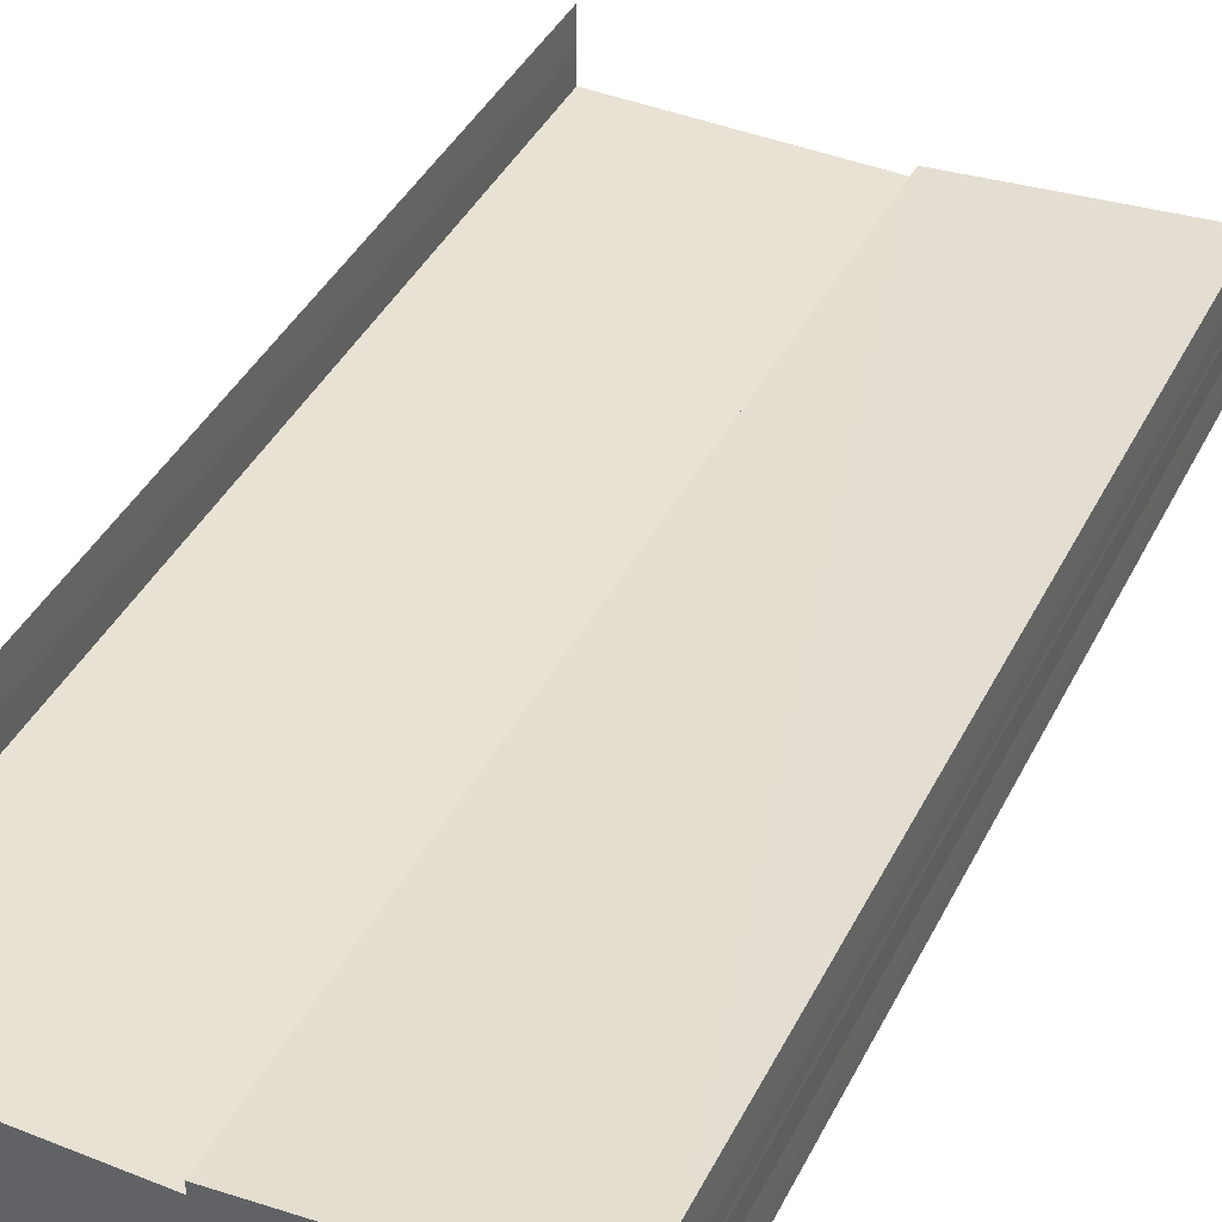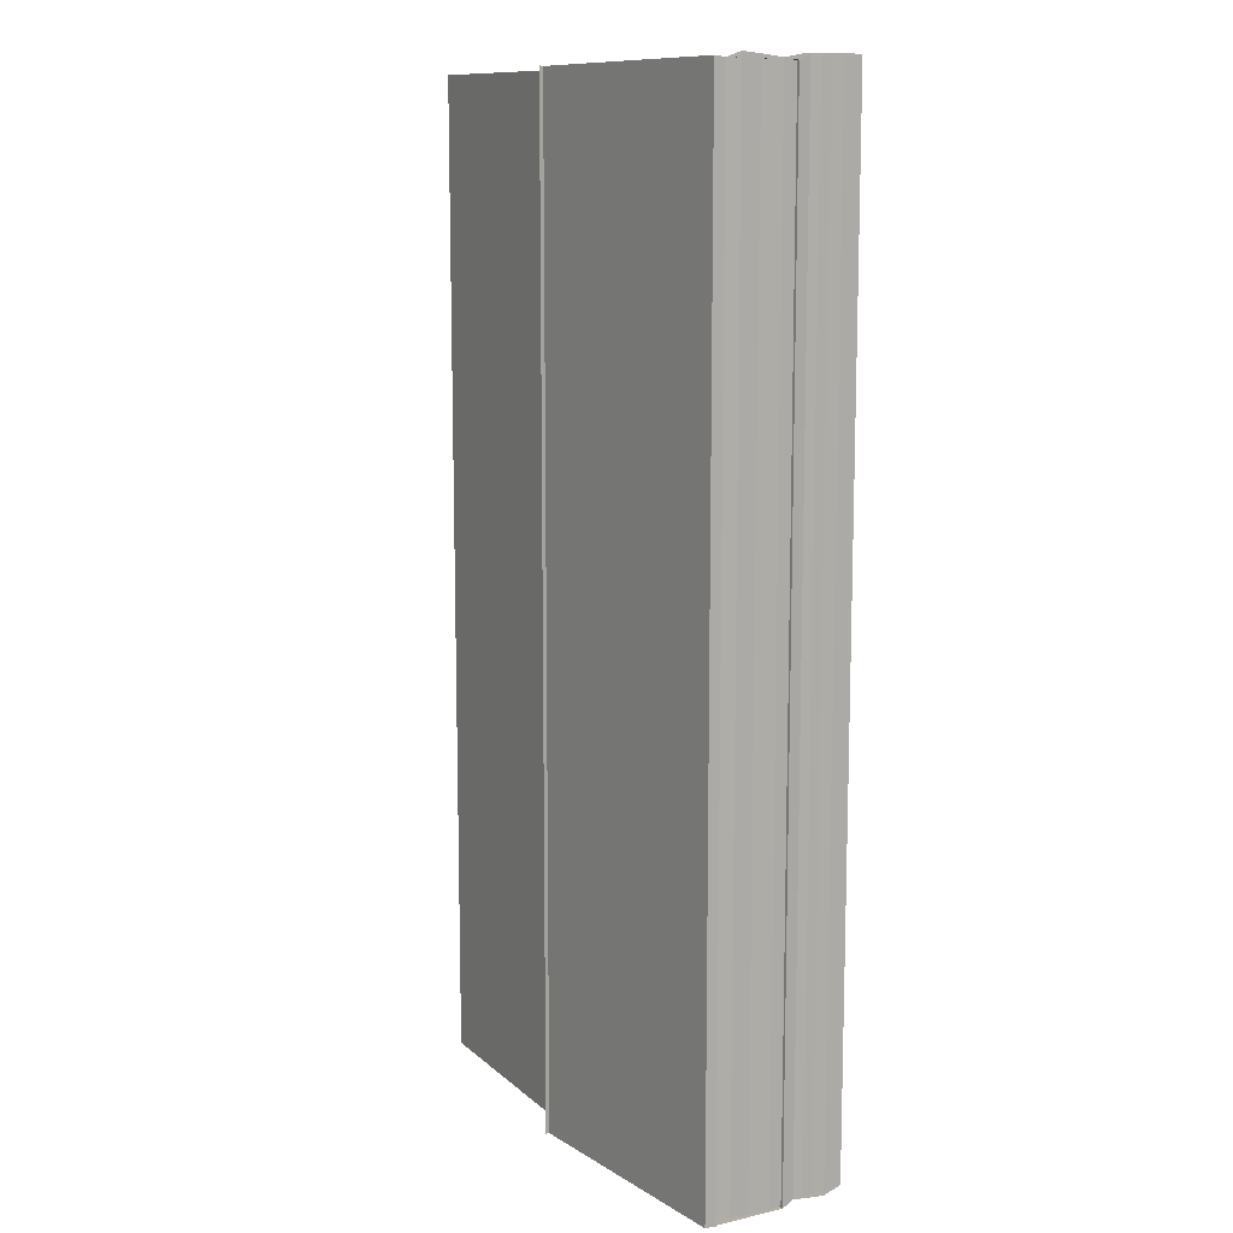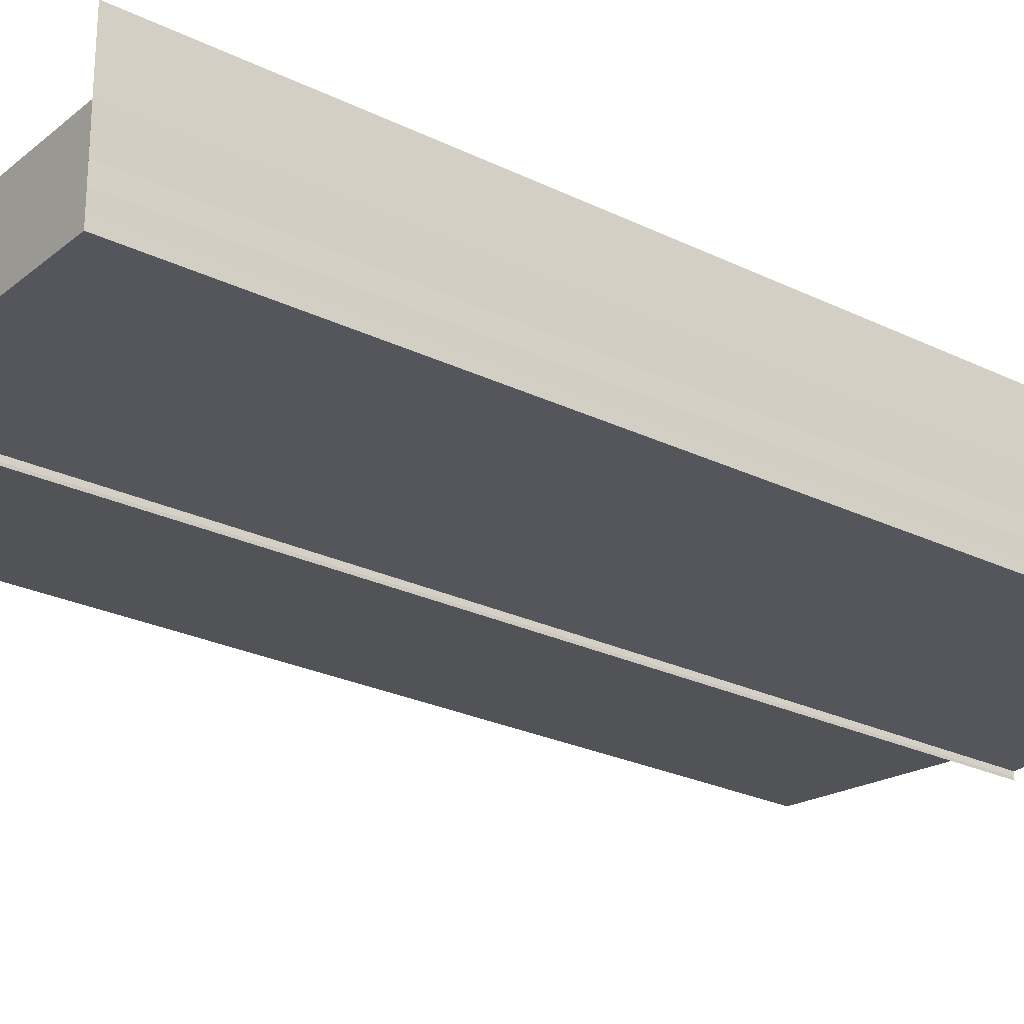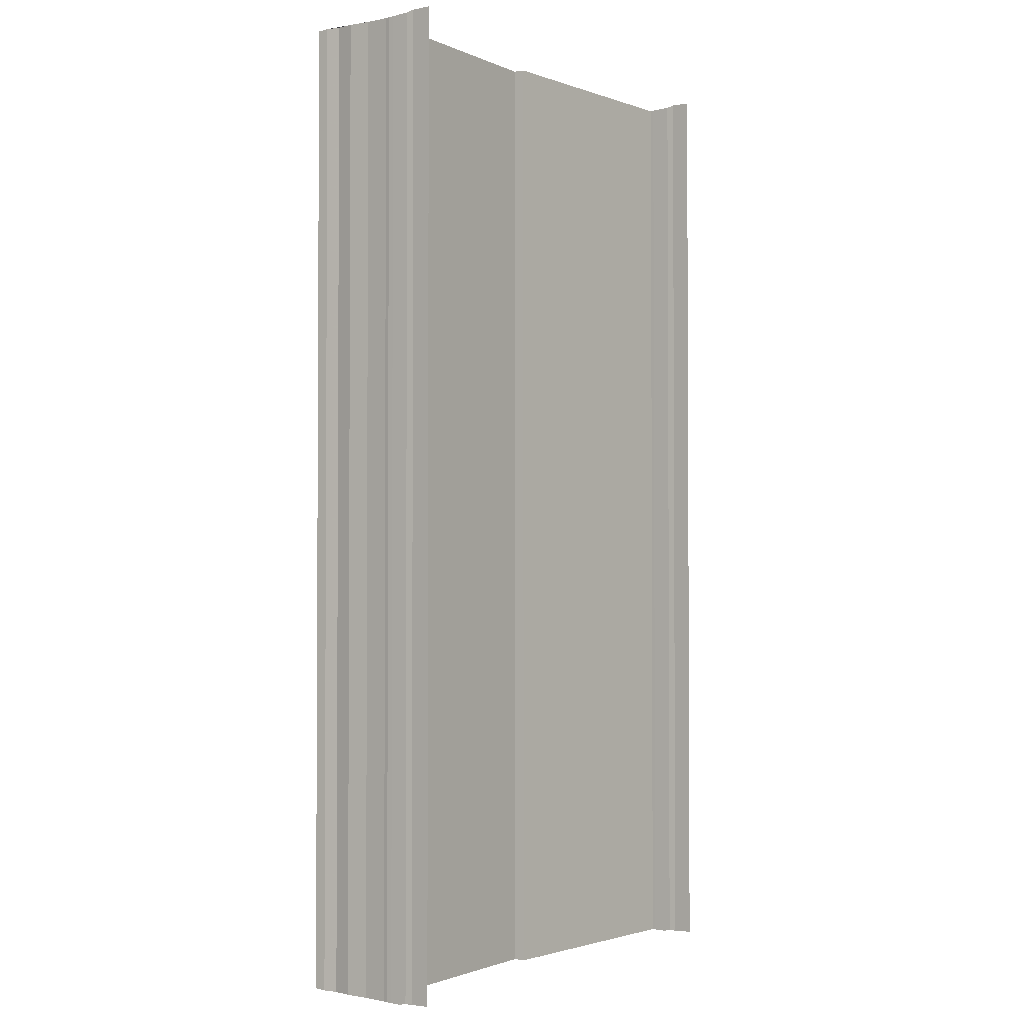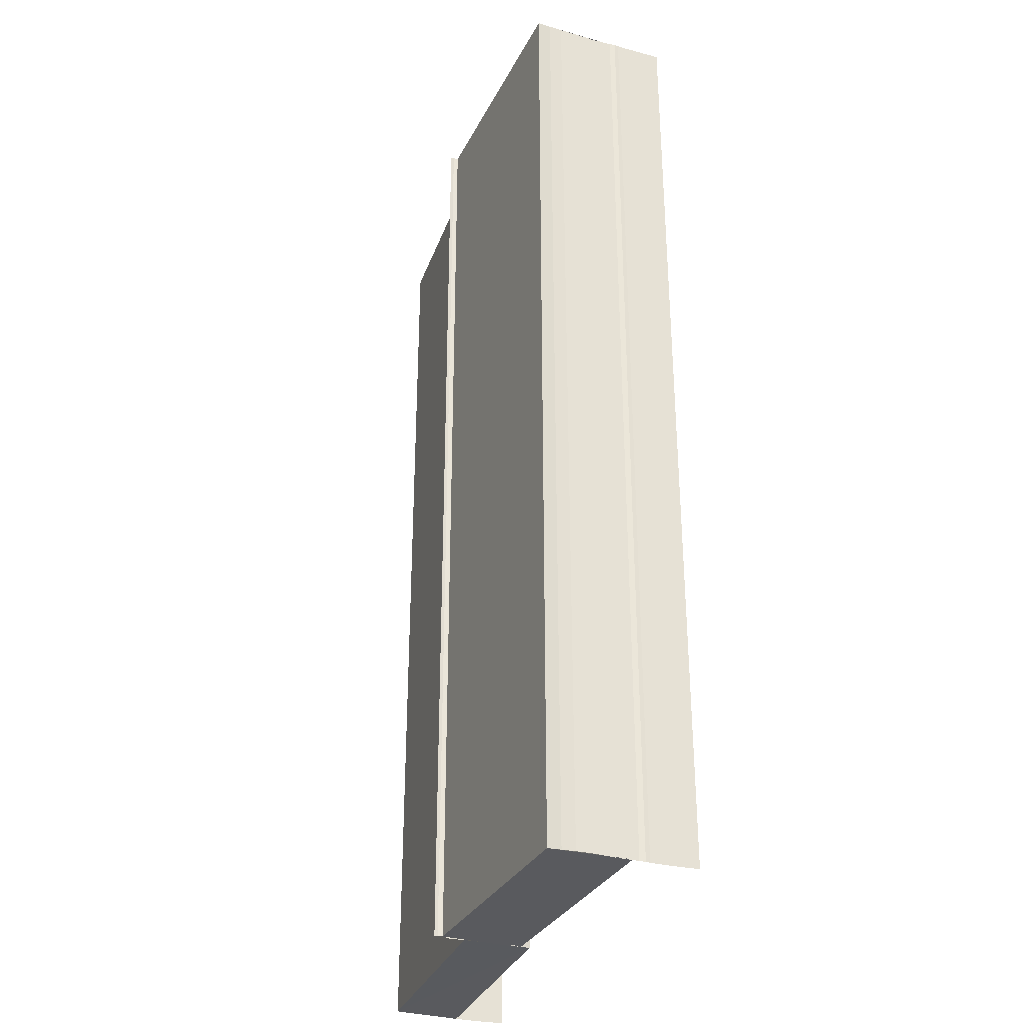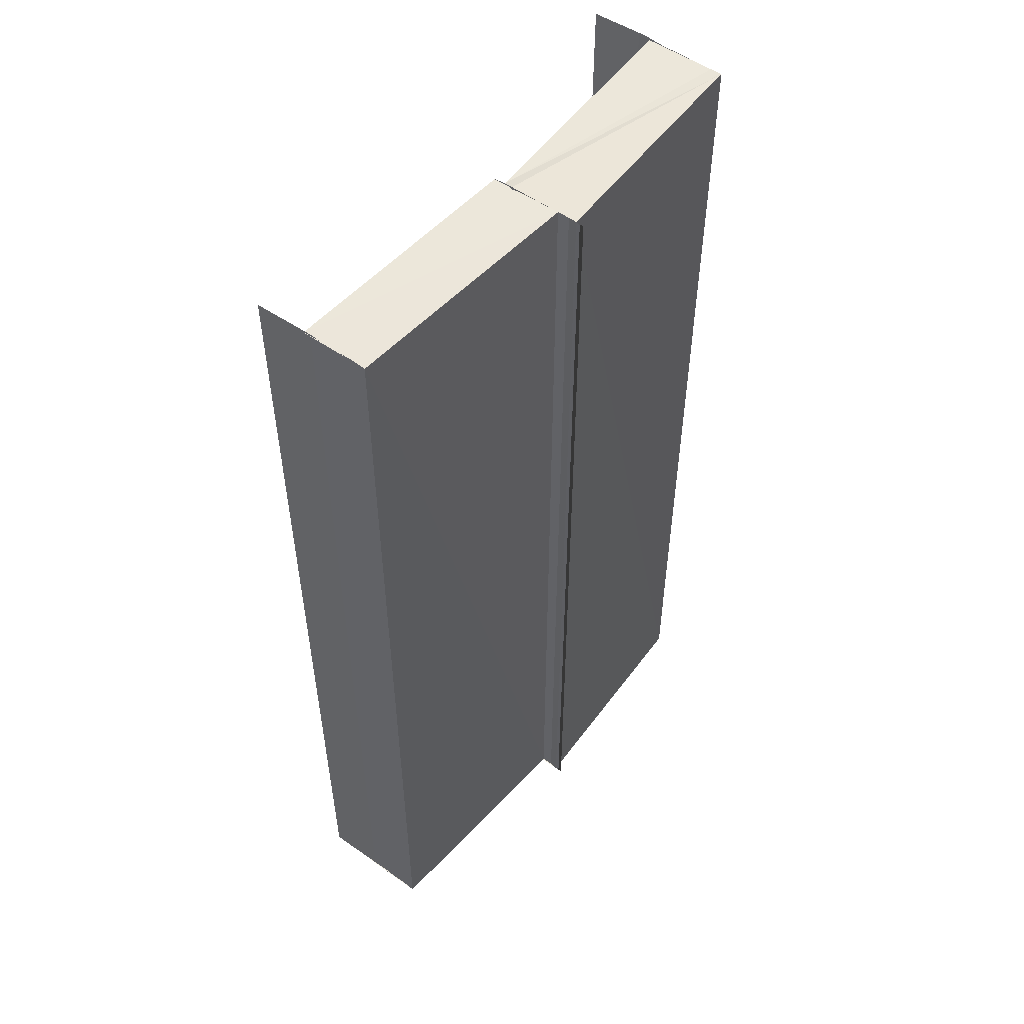
<metadata>
{"format":"obj","ext":"obj","renderer":"f3d","projection":"perspective","resolution":1024,"background":"white","views":[{"elev":39.0,"azim":24.2,"up":"+Z"},{"elev":11.0,"azim":-121.7,"up":"+Y"},{"elev":-24.5,"azim":-129.1,"up":"+Z"},{"elev":-1.9,"azim":-53.5,"up":"+Y"},{"elev":-31.6,"azim":-111.2,"up":"+Y"},{"elev":53.2,"azim":127.8,"up":"+Y"}]}
</metadata>
<code>
o 11213
v 2174 1868 11.7
v 2174 1868 11.7
v 2174 1867 11.7
v 2174 1868 11.7
v 2174 1867 11.7
v 2174 1868 11.7
v 2174 1867 11.7
v 2174 1868 11.7
v 2174 1867 11.7
v 2174 1868 11.7
v 2174 1867 11.7
v 2174 1868 11.7
v 2174 1867 11.7
v 2174 1867 11.7
v 2174 1868 11.7
v 2174 1867 11.7
v 2174 1868 11.7
v 2174 1867 11.7
v 2174 1868 11.7
v 2174 1867 11.7
v 2174 1867 11.7
v 2174 1868 11.7
v 2174 1868 11.7
v 2174 1868 11.7
v 2174 1868 11.7
v 2174 1868 11.7
v 2174 1868 11.7
v 2174 1867 11.7
v 2174 1867 11.7
v 2174 1867 11.7
v 2174 1868 11.7
v 2174 1868 11.7
v 2174 1868 11.7
v 2174 1868 11.7
v 2174 1868 11.7
v 2174 1867 11.7
v 2174 1868 11.7
v 2174 1868 11.7
v 2174 1868 11.7
v 2174 1868 11.7
v 2174 1867 11.7
v 2174 1867 11.7
v 2174 1868 11.7
v 2174 1867 11.7
v 2174 1868 11.7
v 2174 1867 11.7
v 2174 1867 11.7
v 2174 1867 11.7
v 2174 1867 11.7
v 2174 1868 11.7
v 2174 1868 11.7
v 2174 1868 11.7
v 2174 1868 11.7
v 2174 1867 11.7
v 2174 1867 11.7
v 2174 1867 11.7
v 2174 1867 11.7
v 2174 1867 11.7
v 2174 1867 11.7
v 2174 1867 11.7
v 2174 1868 11.7
v 2174 1868 11.7
v 2174 1868 11.7
v 2174 1868 11.7
v 2174 1867 11.7
v 2174 1867 11.7
v 2174 1867 11.7
v 2174 1867 11.7
v 2174 1867 11.7
v 2174 1868 11.7
v 2174 1868 11.7
v 2174 1868 11.7
v 2174 1868 11.7
v 2174 1867 11.7
v 2174 1868 11.7
v 2174 1867 11.7
v 2174 1868 11.7
v 2174 1868 11.7
v 2174 1868 11.7
v 2174 1867 11.7
v 2174 1867 11.7
v 2174 1867 11.7
v 2174 1867 11.7
v 2174 1868 11.7
v 2174 1867 11.7
v 2174 1868 11.7
v 2174 1867 11.7
v 2174 1868 11.7
v 2174 1868 11.7
v 2174 1868 11.7
v 2174 1867 11.7
v 2174 1868 11.7
v 2174 1867 11.7
v 2174 1868 11.7
v 2174 1867 11.7
v 2174 1868 11.7
v 2174 1867 11.7
v 2174 1867 11.7
v 2174 1868 11.7
v 2174 1867 11.7
v 2174 1868 11.7
v 2174 1868 11.7
v 2174 1867 11.7
v 2174 1868 11.7
v 2174 1867 11.7
v 2174 1868 11.7
v 2174 1867 11.7
v 2174 1867 11.7
v 2174 1867 11.7
v 2174 1868 11.7
v 2174 1867 11.7
v 2174 1868 11.7
v 2174 1868 11.7
v 2174 1867 11.7
v 2174 1867 11.7
v 2174 1867 11.7
v 2174 1867 11.7
v 2174 1867 11.7
v 2174 1868 11.7
v 2174 1868 11.7
v 2174 1868 11.7
f 1 2 3
f 4 1 3
f 2 5 3
f 2 6 5
f 6 7 5
f 6 8 7
f 8 9 7
f 8 10 9
f 10 11 9
f 12 3 13
f 13 14 12
f 14 15 4
f 14 16 15
f 16 17 15
f 16 18 17
f 18 19 17
f 18 20 19
f 21 22 19
f 22 23 10
f 23 24 25
f 26 27 11
f 27 28 11
f 28 29 30
f 31 32 33
f 34 35 32
f 36 37 31
f 37 38 39
f 40 39 41
f 40 41 42
f 43 44 41
f 45 40 46
f 44 47 48
f 49 48 50
f 51 52 46
f 53 52 54
f 55 56 50
f 52 57 58
f 52 57 59
f 60 56 61
f 56 62 63
f 56 62 64
f 65 66 67
f 68 69 70
f 69 71 72
f 69 71 73
f 74 75 73
f 76 69 77
f 76 74 77
f 78 79 80
f 79 81 82
f 79 81 83
f 84 85 83
f 86 79 87
f 86 84 87
f 88 89 90
f 91 92 88
f 93 91 94
f 91 95 92
f 95 96 92
f 95 97 96
f 98 99 96
f 99 98 100
f 101 100 102
f 102 100 103
f 104 102 103
f 104 103 105
f 106 104 105
f 106 105 107
f 107 108 109
f 110 106 111
f 112 113 114
f 113 115 116
f 117 118 119
f 118 120 121

</code>
